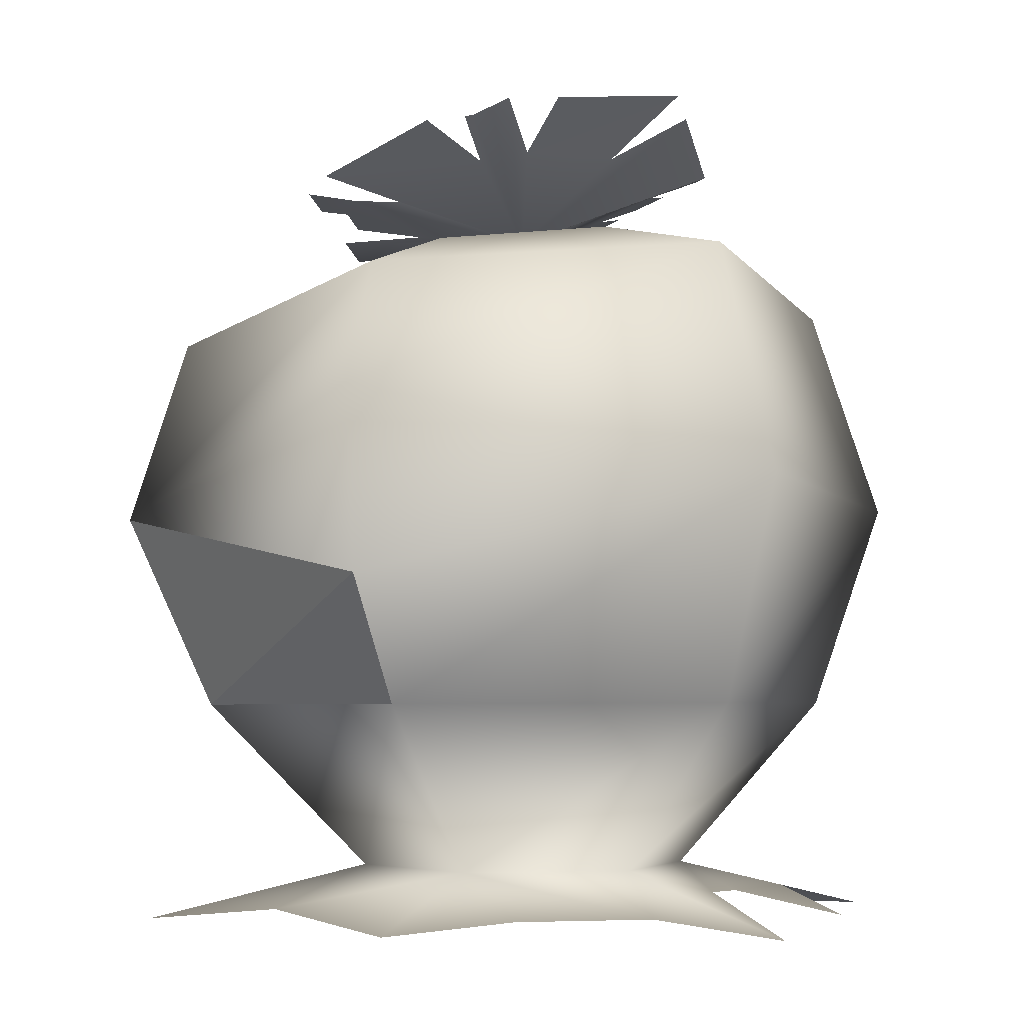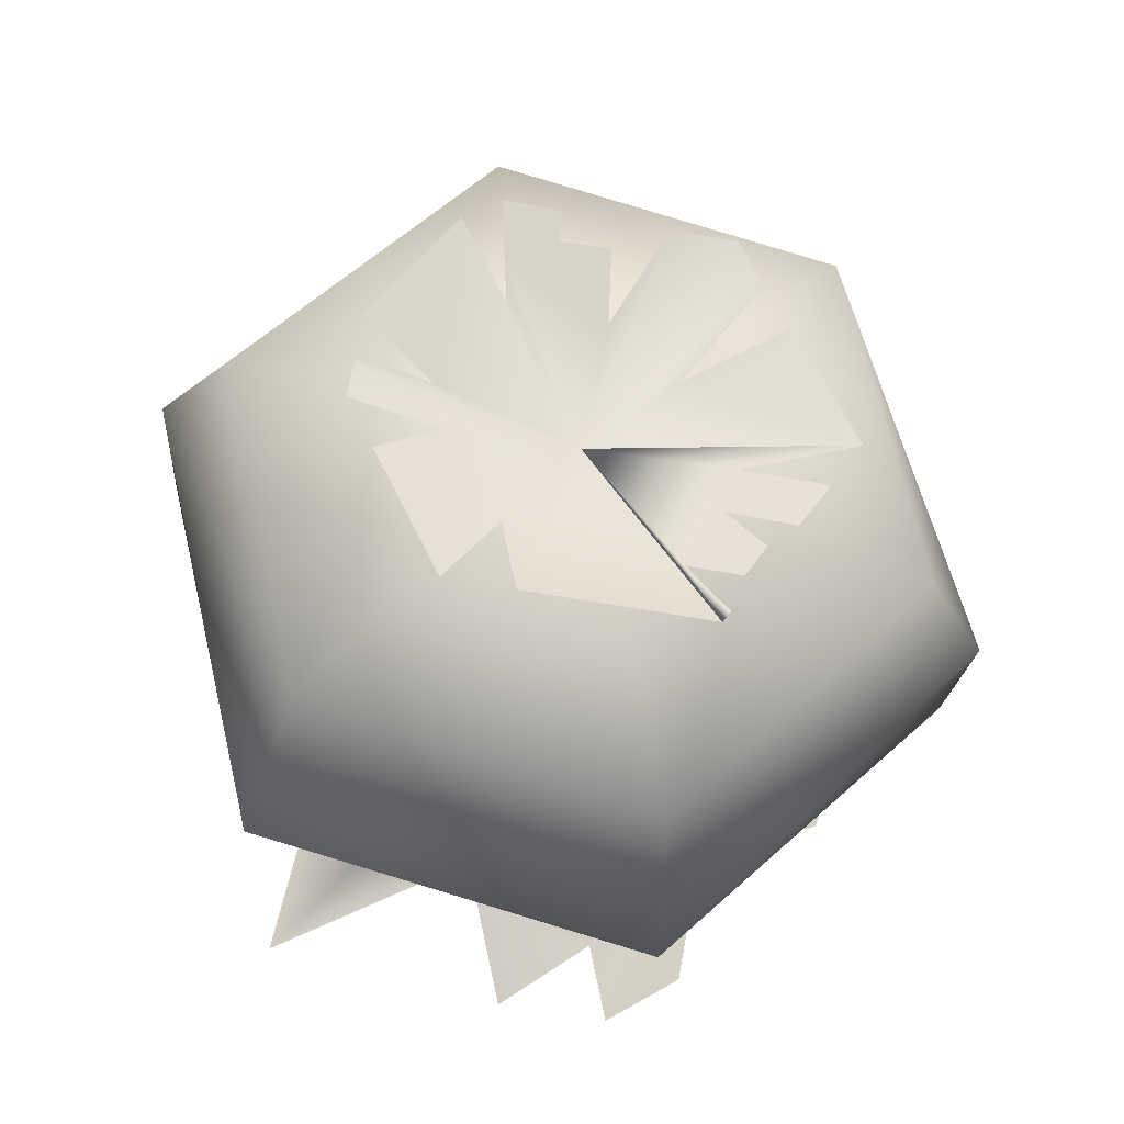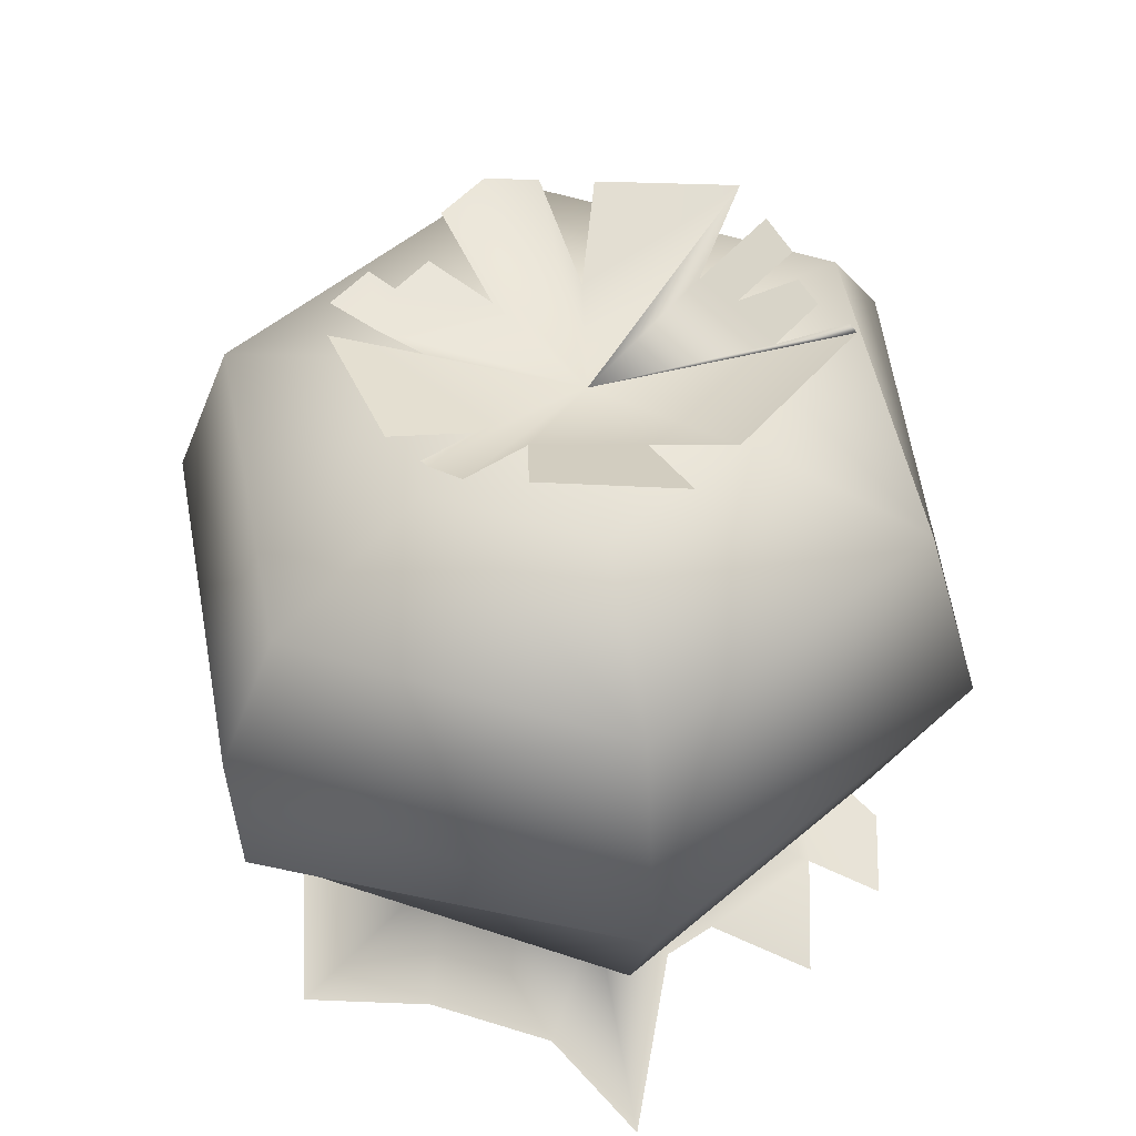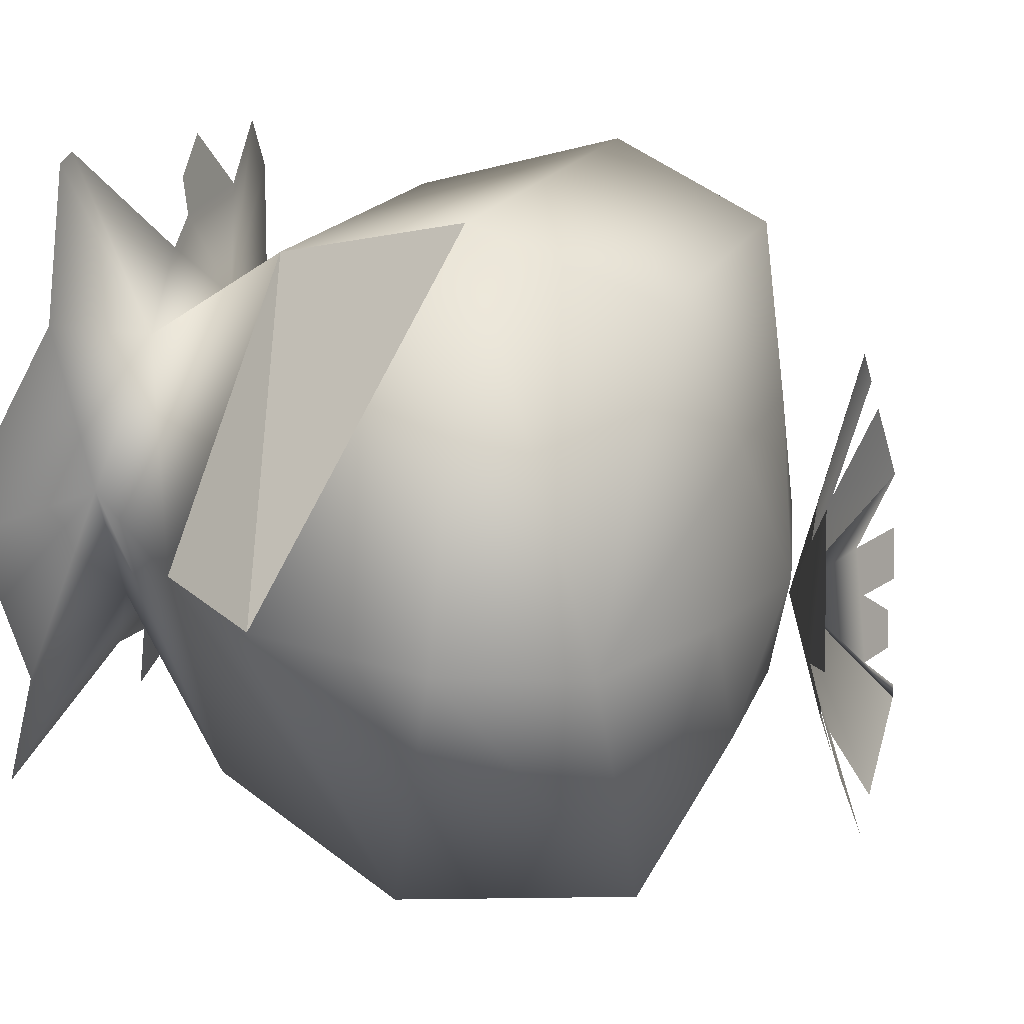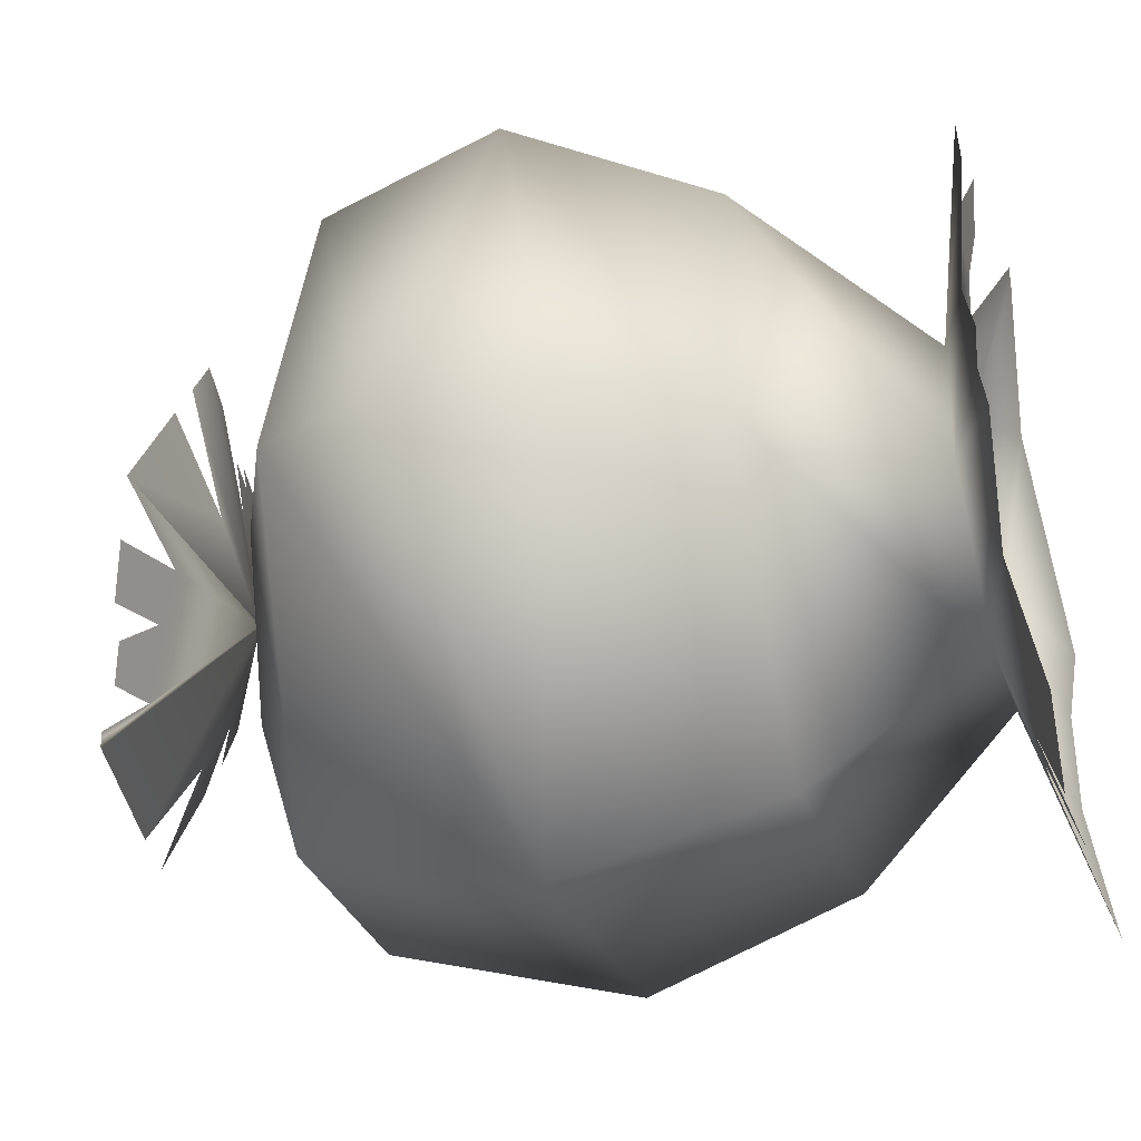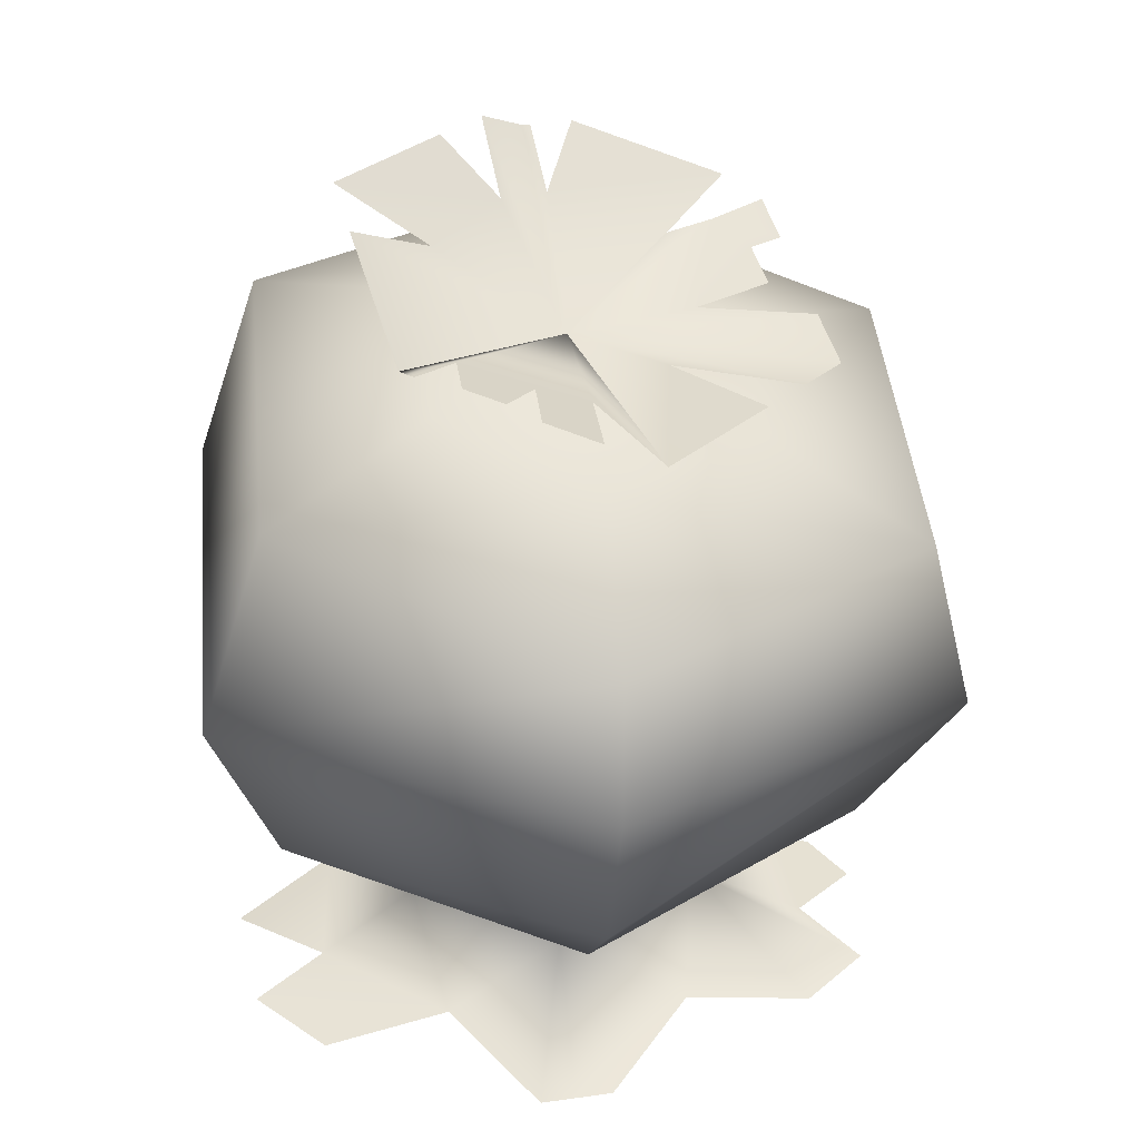
<metadata>
{"format":"obj","ext":"obj","renderer":"f3d","projection":"perspective","resolution":1024,"background":"white","views":[{"elev":-4.2,"azim":91.8,"up":"+Y"},{"elev":68.3,"azim":176.8,"up":"+Y"},{"elev":59.1,"azim":118.9,"up":"+Y"},{"elev":41.3,"azim":114.7,"up":"+Z"},{"elev":-42.0,"azim":-74.2,"up":"+Z"},{"elev":40.6,"azim":-115.7,"up":"+Y"}]}
</metadata>
<code>
g fcbg_desert_001_cactus_02
v 0.5744 0.4958 0.1997
v 0.112 0.3131 0.463
v 0.1067 0.5999 0.5934
v 0.112 0.3131 0.463
v 0.5744 0.4958 0.1997
v 0.4809 0.3157 0.1534
v -0.4201 0.00657 -0.1945
v -0.3307 0.02013 0.03426
v -0.4313 0.0007198 -0.1378
v -0.1848 0.06729 -0.1059
v -0.4016 0.0001352 -0.2403
v -0.2043 0.02283 -0.299
v 0.005673 0.06731 -0.2657
v -0.1416 0.06729 0.139
v -0.3937 -0.005882 0.2112
v -0.3569 -0.001076 0.3211
v -0.2485 0.02179 0.2735
v -0.102 0.02696 0.3071
v -0.1211 0.01126 0.3599
v -0.1973 -0.003781 0.3895
v -0.04026 0.03757 0.2891
v 0.09203 0.06729 0.224
v 0.1183 -0.0141 0.5437
v 0.1538 -0.01138 0.5463
v 0.2638 0.01208 0.3424
v 0.2825 0.06731 0.06421
v 0.5574 -0.001562 0.1609
v 0.4809 0.3157 0.1534
v 0.112 0.3131 0.463
v -0.3404 0.3118 0.2982
v 0.1067 0.5999 0.5934
v -0.4239 0.3129 -0.1761
v -0.4574 0.5879 0.3875
v -0.05499 0.3155 -0.4856
v -0.5464 0.4829 -0.209
v -0.5744 0.7139 -0.2032
v -0.09923 0.6249 -0.5934
v -0.4103 0.8522 0.339
v 0.06272 0.8788 0.5124
v -0.4944 0.8764 -0.1629
v -0.2636 0.9778 -0.07209
v -0.2223 0.9599 0.178
v -0.1056 0.9421 -0.4902
v 0.3974 0.3169 -0.3209
v 0.2393 0.06731 -0.1807
v 0.4649 0.6418 -0.3871
v 0.4516 0.9479 0.1854
v 0.5612 0.7587 0.2127
v 0.5744 0.4958 0.1997
v 0.01254 0.9797 0.2645
v -0.02629 1.057 0.01378
v 0.2061 1.025 0.1015
v -0.06998 1.021 -0.2352
v 0.1649 1.049 -0.148
v 0.3674 0.9873 -0.3152
v 0.5612 0.7587 0.2127
v 0.5744 0.4958 0.1997
v 0.4809 0.3157 0.1534
v 0.2825 0.06731 0.06421
v 0.4361 0.01328 -0.2123
v 0.4738 0.01229 -0.01912
v 0.5574 -0.001562 0.1609
v 0.4939 -0.01067 -0.3926
v 0.2321 0.03605 -0.3054
v 0.1568 0.03349 -0.3428
v -0.02011 0.02873 -0.4258
v 0.1303 -0.005674 -0.5055
v -0.03885 0.0006811 -0.5422
v -0.1604 -0.007841 -0.4804
v -0.3857 1.102 -0.05186
v -0.1596 1.068 0.06683
v -0.3103 1.083 0.1303
v -0.02393 1.057 -0.01615
v -0.2813 1.076 0.2003
v -0.2524 1.069 0.2701
v -0.162 1.084 0.2848
v -0.07019 1.077 0.153
v 0.0627 1.111 0.2476
v 0.06339 1.108 0.1762
v 0.1168 1.14 0.2887
v -0.01107 1.103 0.2663
v -0.08039 1.092 0.2558
v -0.01553 1.109 0.3086
v 0.06107 1.123 0.321
v 0.1628 1.153 0.04374
v 0.2471 1.198 0.1212
v 0.2612 1.202 0.05077
v 0.258 1.201 0.06348
v 0.2696 1.226 -0.003797
v 0.1555 1.167 -0.02852
v 0.08475 1.171 -0.1603
v 0.1622 1.253 -0.2631
v 0.2388 1.234 -0.07825
v 0.07054 1.237 -0.278
v -0.1784 1.195 -0.3184
v -0.1977 1.124 -0.1434
v -0.3368 1.124 -0.1148
v -0.2888 1.145 -0.1765
v -0.2221 1.098 -0.07508
v -0.1403 1.153 -0.225
v -0.2463 1.153 -0.2049
v -0.2127 1.169 -0.2491
v -0.02393 1.057 -0.01615
v -0.1784 1.195 -0.3184
v -0.1906 1.189 -0.3028
g fcbg_desert_001_cactus_02_0
f 3 2 1
f 6 5 4
f 9 8 7
f 10 7 8
f 7 10 11
f 12 11 10
f 10 13 12
f 14 10 8
f 15 14 8
f 16 14 15
f 16 17 14
f 17 18 14
f 18 17 19
f 20 19 17
f 21 14 18
f 22 14 21
f 21 23 22
f 24 22 23
f 22 24 25
f 26 22 25
f 27 26 25
f 26 28 22
f 29 22 28
f 22 29 14
f 30 14 29
f 14 30 10
f 29 31 30
f 32 10 30
f 10 32 13
f 33 30 31
f 30 33 32
f 34 13 32
f 35 32 33
f 32 35 34
f 36 35 33
f 37 34 35
f 36 37 35
f 33 38 36
f 31 39 33
f 38 33 39
f 36 40 37
f 40 36 38
f 40 38 41
f 38 39 42
f 42 41 38
f 43 37 40
f 40 41 43
f 34 37 44
f 13 34 45
f 44 45 34
f 37 43 46
f 46 44 37
f 39 31 47
f 48 47 31
f 48 31 49
f 50 42 39
f 39 47 50
f 51 41 42
f 51 42 50
f 52 50 47
f 51 50 52
f 51 53 41
f 53 43 41
f 51 54 53
f 51 52 54
f 53 54 43
f 47 55 52
f 54 52 55
f 55 43 54
f 55 46 43
f 47 56 55
f 46 55 56
f 56 57 46
f 57 58 46
f 44 46 58
f 58 59 44
f 45 44 59
f 45 59 60
f 61 60 59
f 59 62 61
f 63 45 60
f 63 64 45
f 45 64 13
f 65 13 64
f 13 65 66
f 67 66 65
f 13 66 12
f 66 68 12
f 69 12 68
f 72 71 70
f 70 71 73
f 73 71 74
f 75 73 74
f 75 76 73
f 76 77 73
f 73 77 78
f 78 79 73
f 73 79 80
f 77 81 78
f 82 81 77
f 81 83 78
f 83 84 78
f 85 73 80
f 86 85 80
f 87 73 85
f 88 87 85
f 73 87 89
f 90 73 89
f 91 73 90
f 92 91 90
f 93 92 90
f 91 94 73
f 95 73 94
f 98 97 96
f 97 99 96
f 99 100 96
f 96 100 101
f 101 100 102
f 103 100 99
f 70 103 99
f 104 100 103
f 105 100 104

</code>
